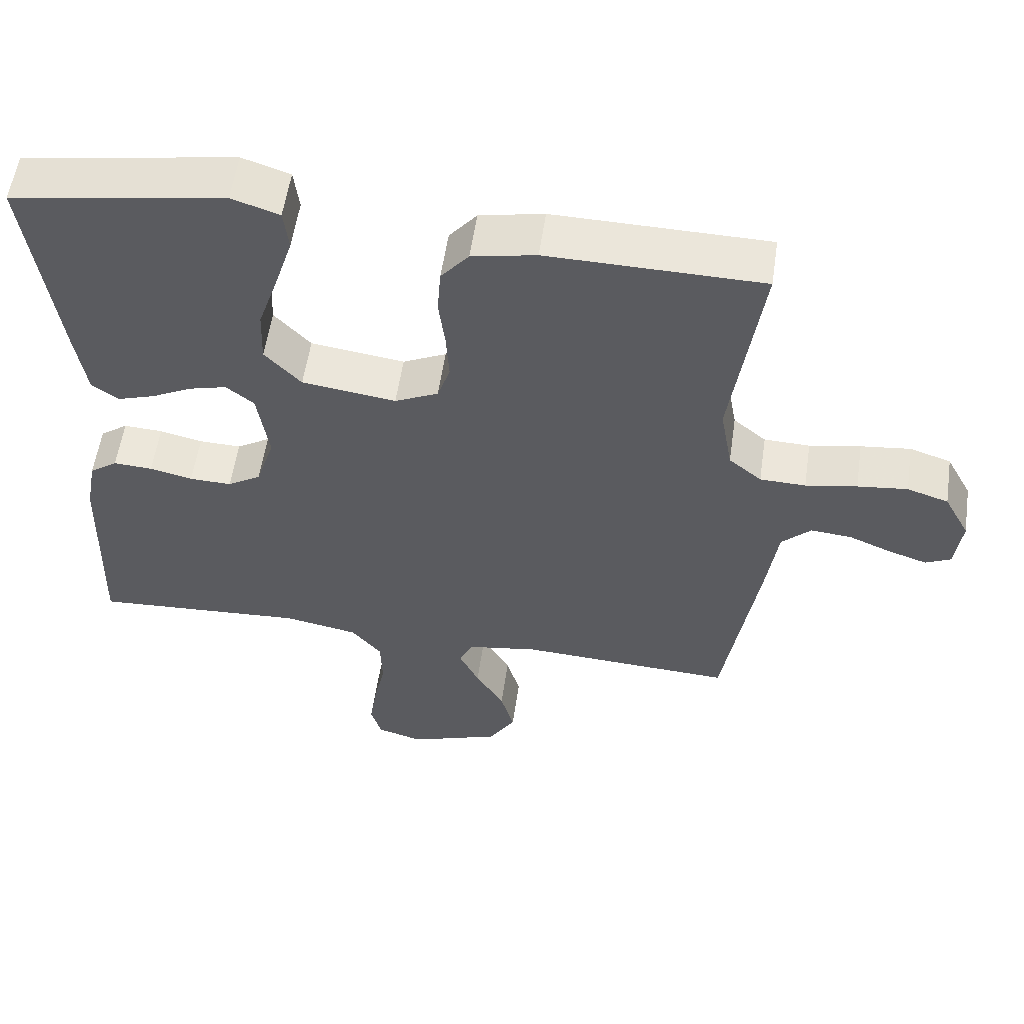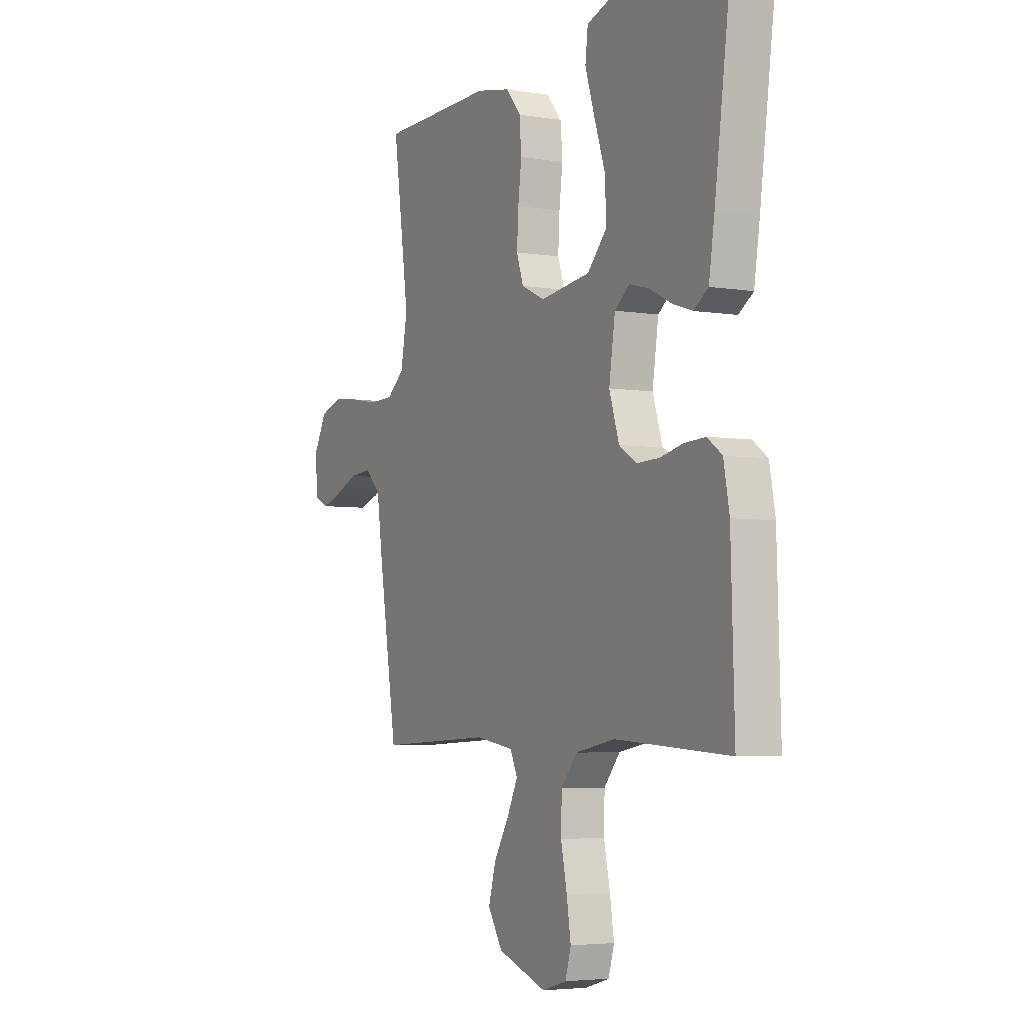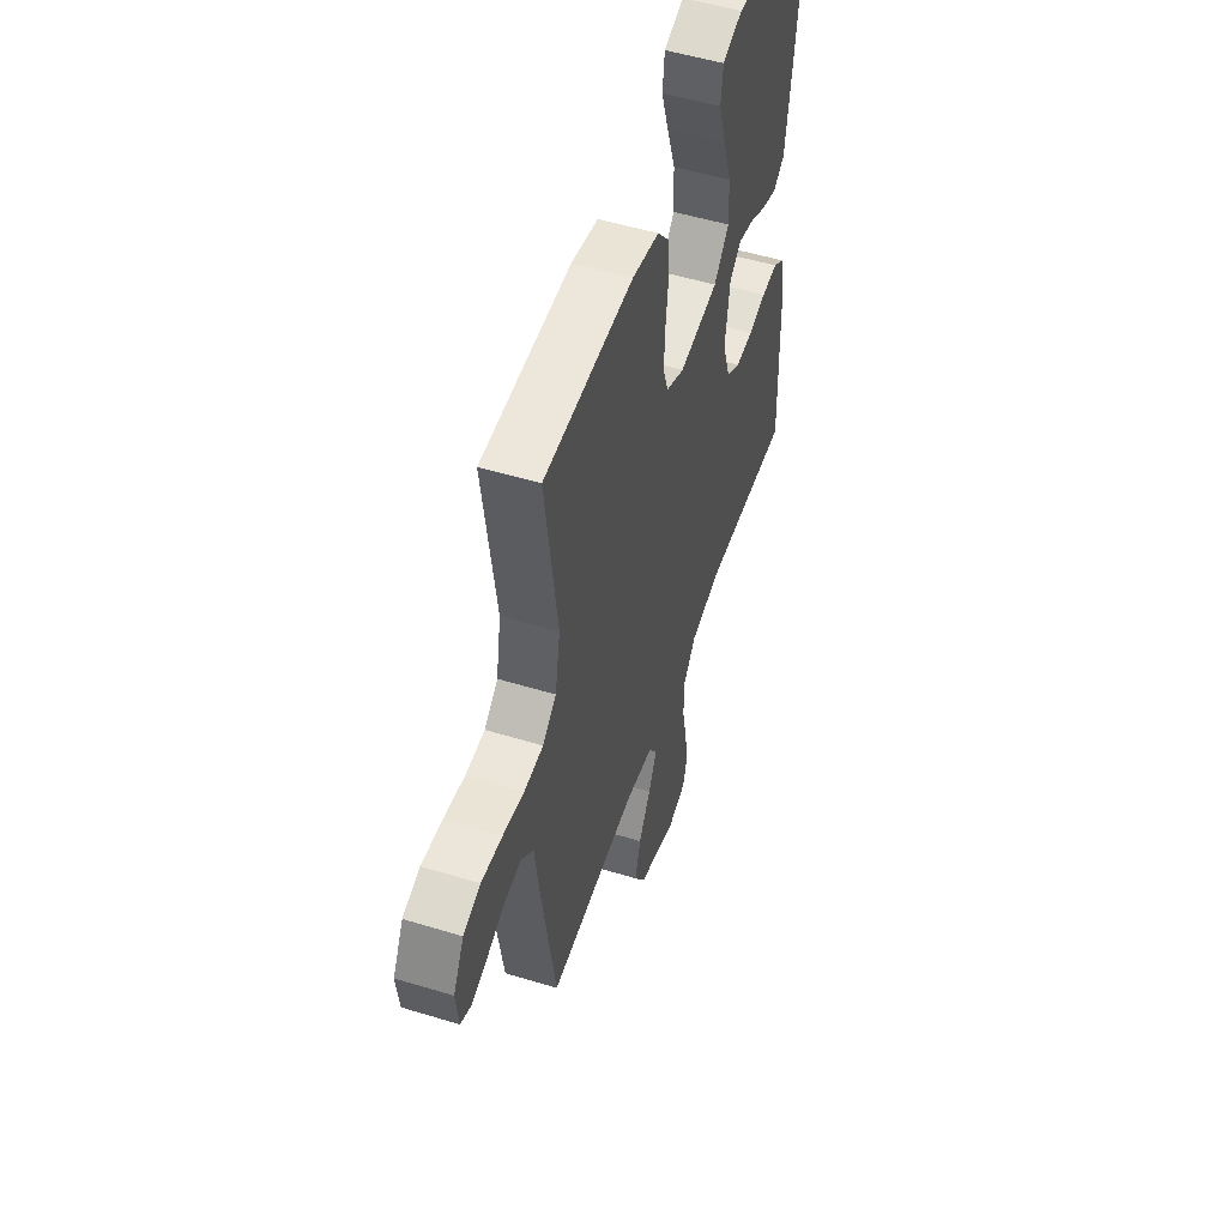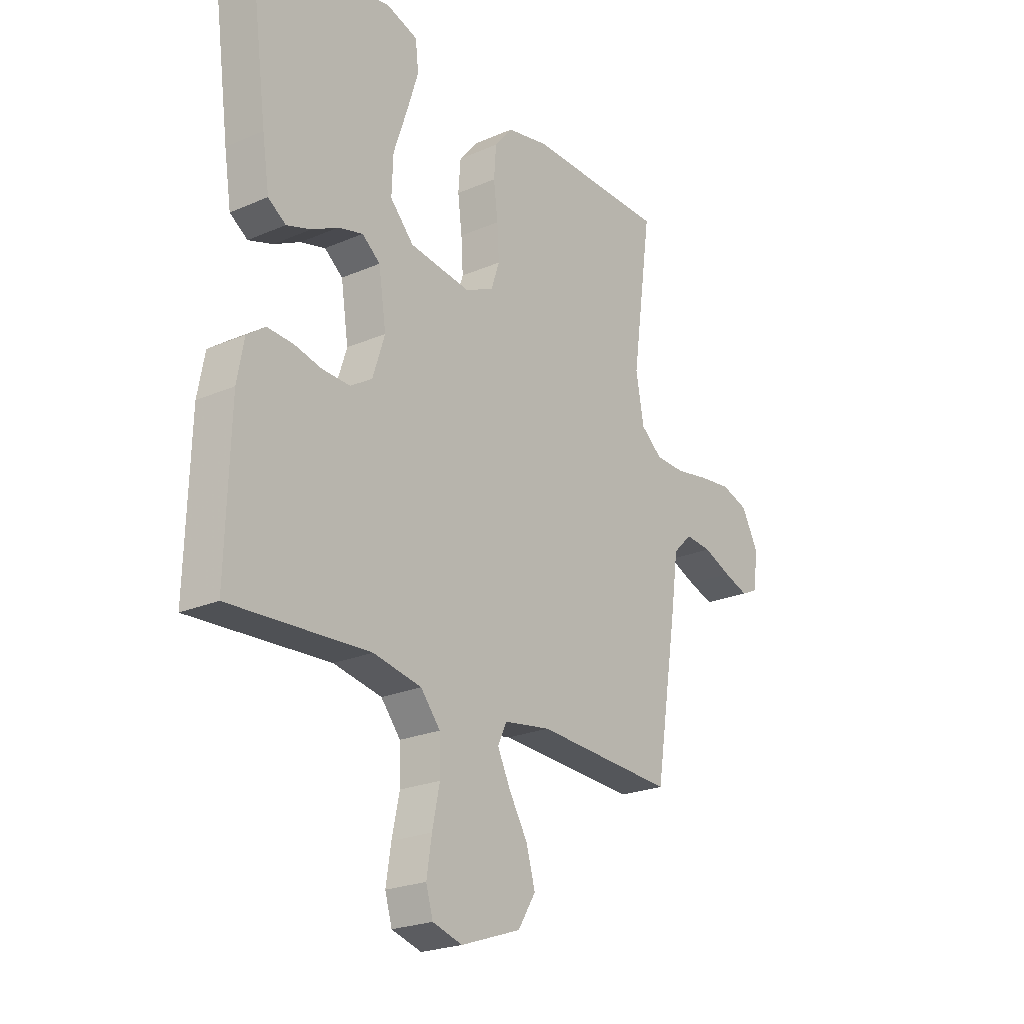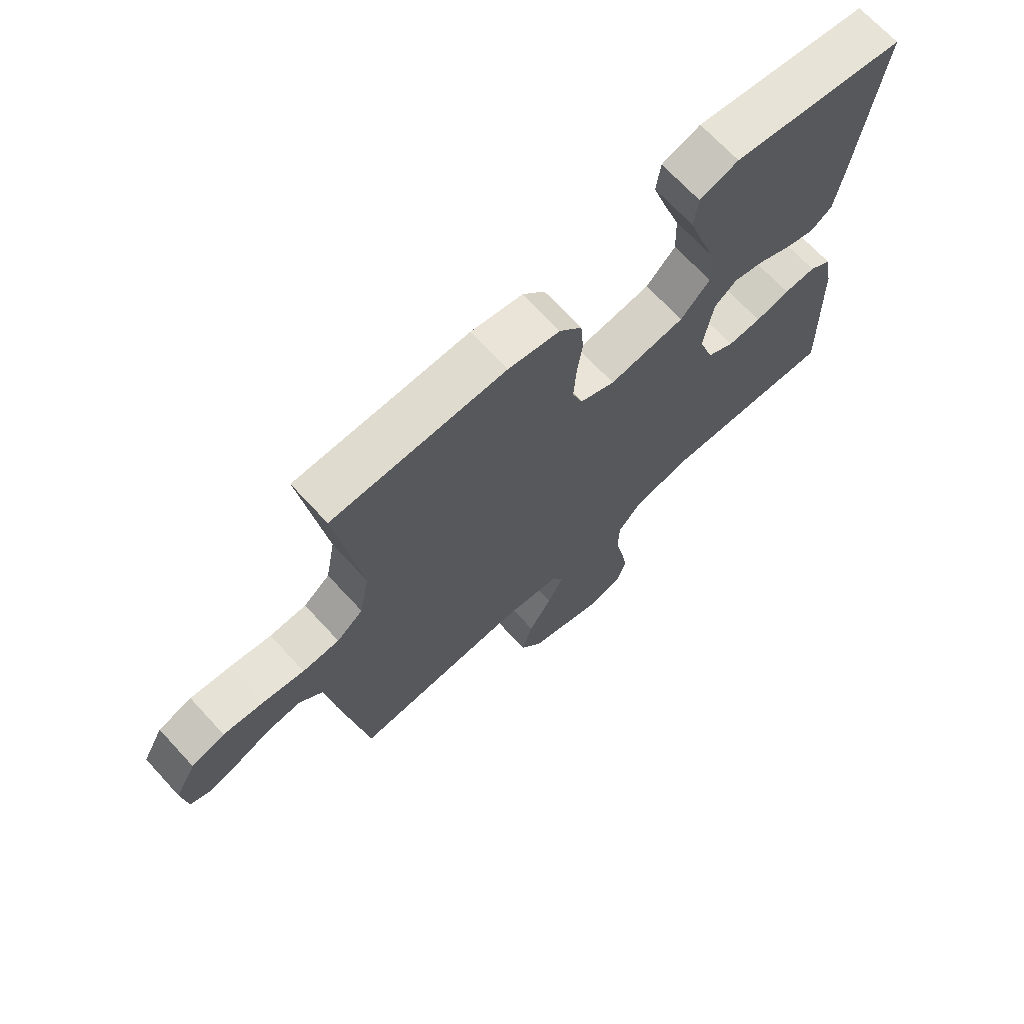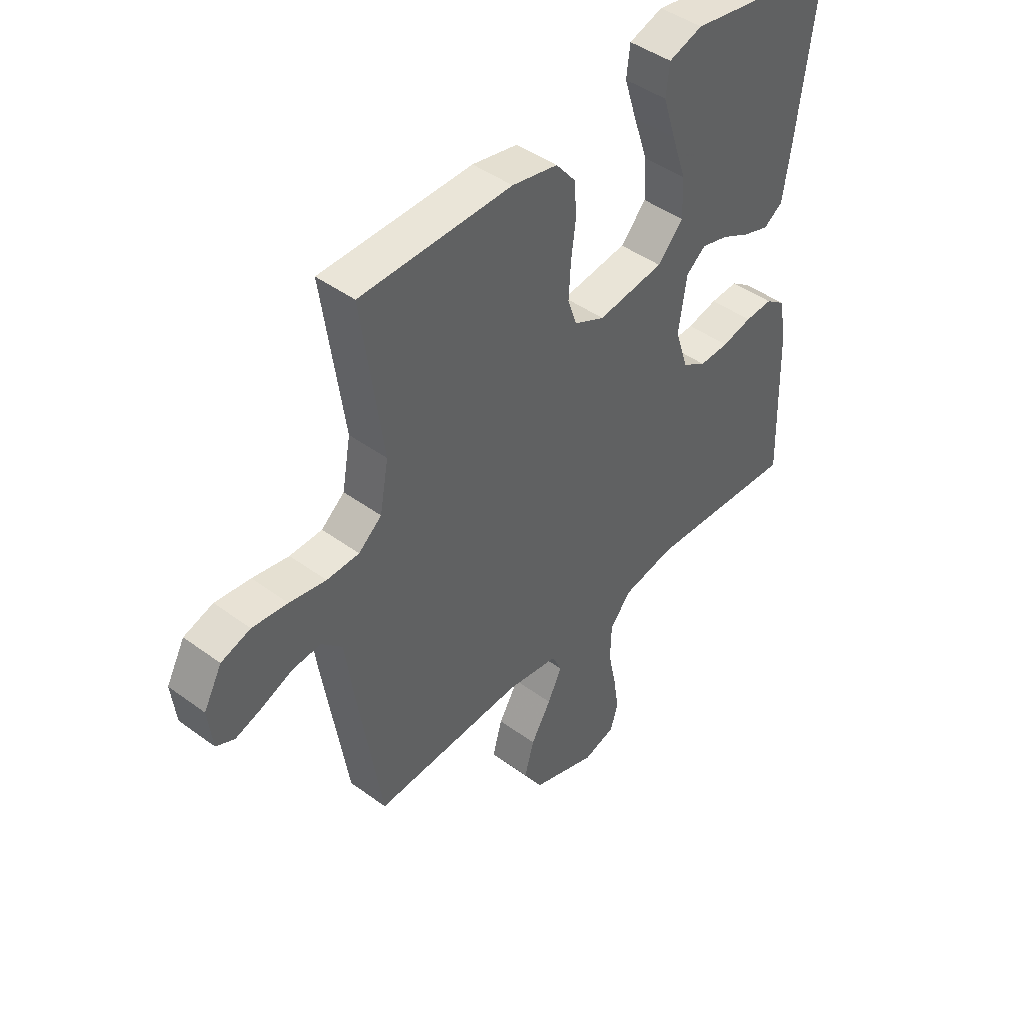
<metadata>
{"format":"obj","ext":"obj","renderer":"f3d","projection":"perspective","resolution":1024,"background":"white","views":[{"elev":56.2,"azim":8.3,"up":"+Z"},{"elev":-4.5,"azim":-118.1,"up":"+Z"},{"elev":52.2,"azim":108.2,"up":"+Z"},{"elev":-23.0,"azim":-53.6,"up":"+Z"},{"elev":69.5,"azim":137.3,"up":"+Z"},{"elev":44.5,"azim":130.6,"up":"+Z"}]}
</metadata>
<code>
v -0.5 0.07 0.5
v -0.2 0.07 0.549
v -0.133 0.07 0.527
v -0.126 0.07 0.468
v -0.151 0.07 0.389
v -0.18 0.07 0.303
v -0.183 0.07 0.225
v -0.132 0.07 0.17
v 0 0.07 0.152
v 0.061 0.07 0.181
v 0.079 0.07 0.234
v 0.075 0.07 0.303
v 0.066 0.07 0.375
v 0.071 0.07 0.44
v 0.11 0.07 0.487
v 0.2 0.07 0.505
v 0.5 0.07 0.5
v 0.458 0.07 0.2
v 0.475 0.07 0.105
v 0.521 0.07 0.067
v 0.585 0.07 0.065
v 0.657 0.07 0.078
v 0.727 0.07 0.086
v 0.785 0.07 0.067
v 0.821 0.07 0
v 0.812 0.07 -0.077
v 0.776 0.07 -0.094
v 0.722 0.07 -0.076
v 0.662 0.07 -0.051
v 0.605 0.07 -0.046
v 0.564 0.07 -0.086
v 0.548 0.07 -0.2
v 0.5 0.07 -0.5
v 0.2 0.07 -0.484
v 0.099 0.07 -0.5
v 0.08 0.07 -0.541
v 0.108 0.07 -0.599
v 0.148 0.07 -0.666
v 0.167 0.07 -0.734
v 0.129 0.07 -0.795
v 0 0.07 -0.84
v -0.064 0.07 -0.821
v -0.079 0.07 -0.77
v -0.068 0.07 -0.7
v -0.052 0.07 -0.624
v -0.054 0.07 -0.553
v -0.096 0.07 -0.502
v -0.2 0.07 -0.482
v -0.5 0.07 -0.5
v -0.491 0.07 -0.2
v -0.476 0.07 -0.119
v -0.437 0.07 -0.091
v -0.382 0.07 -0.094
v -0.322 0.07 -0.108
v -0.263 0.07 -0.11
v -0.216 0.07 -0.081
v -0.19 0.07 0
v -0.206 0.07 0.106
v -0.245 0.07 0.137
v -0.298 0.07 0.123
v -0.355 0.07 0.094
v -0.407 0.07 0.077
v -0.445 0.07 0.103
v -0.46 0.07 0.2
v -0.5 0 0.5
v -0.2 0 0.549
v -0.133 0 0.527
v -0.126 0 0.468
v -0.151 0 0.389
v -0.18 0 0.303
v -0.183 0 0.225
v -0.132 0 0.17
v 0 0 0.152
v 0.061 0 0.181
v 0.079 0 0.234
v 0.075 0 0.303
v 0.066 0 0.375
v 0.071 0 0.44
v 0.11 0 0.487
v 0.2 0 0.505
v 0.5 0 0.5
v 0.458 0 0.2
v 0.475 0 0.105
v 0.521 0 0.067
v 0.585 0 0.065
v 0.657 0 0.078
v 0.727 0 0.086
v 0.785 0 0.067
v 0.821 0 0
v 0.812 0 -0.077
v 0.776 0 -0.094
v 0.722 0 -0.076
v 0.662 0 -0.051
v 0.605 0 -0.046
v 0.564 0 -0.086
v 0.548 0 -0.2
v 0.5 0 -0.5
v 0.2 0 -0.484
v 0.099 0 -0.5
v 0.08 0 -0.541
v 0.108 0 -0.599
v 0.148 0 -0.666
v 0.167 0 -0.734
v 0.129 0 -0.795
v 0 0 -0.84
v -0.064 0 -0.821
v -0.079 0 -0.77
v -0.068 0 -0.7
v -0.052 0 -0.624
v -0.054 0 -0.553
v -0.096 0 -0.502
v -0.2 0 -0.482
v -0.5 0 -0.5
v -0.491 0 -0.2
v -0.476 0 -0.119
v -0.437 0 -0.091
v -0.382 0 -0.094
v -0.322 0 -0.108
v -0.263 0 -0.11
v -0.216 0 -0.081
v -0.19 0 0
v -0.206 0 0.106
v -0.245 0 0.137
v -0.298 0 0.123
v -0.355 0 0.094
v -0.407 0 0.077
v -0.445 0 0.103
v -0.46 0 0.2
f 60 61 62 63
f 59 60 63 64
f 51 52 53 54
f 51 54 55
f 48 49 50 51
f 47 48 51 55
f 46 47 55 56
f 42 43 44 45
f 40 41 42 45
f 40 45 46
f 37 38 39 40
f 36 37 40 46
f 35 36 46 56
f 31 32 33 34
f 31 34 35 56
f 26 27 28 29
f 24 25 26 29
f 24 29 30
f 21 22 23 24
f 21 24 30
f 20 21 30 31
f 15 16 17 18
f 15 18 19
f 12 13 14 15
f 11 12 15 19
f 10 11 19 20
f 3 4 5 6
f 1 2 3 6
f 59 64 1 6
f 58 59 6 7
f 57 58 7 8
f 56 57 8 9
f 20 31 56
f 9 10 20 56
f 127 126 125 124
f 128 127 124 123
f 118 117 116 115
f 119 118 115
f 115 114 113 112
f 119 115 112 111
f 120 119 111 110
f 109 108 107 106
f 109 106 105 104
f 110 109 104
f 104 103 102 101
f 110 104 101 100
f 120 110 100 99
f 98 97 96 95
f 120 99 98 95
f 93 92 91 90
f 93 90 89 88
f 94 93 88
f 88 87 86 85
f 94 88 85
f 95 94 85 84
f 82 81 80 79
f 83 82 79
f 79 78 77 76
f 83 79 76 75
f 84 83 75 74
f 70 69 68 67
f 70 67 66 65
f 70 65 128 123
f 71 70 123 122
f 72 71 122 121
f 73 72 121 120
f 120 95 84
f 120 84 74 73
f 1 65 66 2
f 2 66 67 3
f 3 67 68 4
f 4 68 69 5
f 5 69 70 6
f 6 70 71 7
f 7 71 72 8
f 8 72 73 9
f 9 73 74 10
f 10 74 75 11
f 11 75 76 12
f 12 76 77 13
f 13 77 78 14
f 14 78 79 15
f 15 79 80 16
f 16 80 81 17
f 17 81 82 18
f 18 82 83 19
f 19 83 84 20
f 20 84 85 21
f 21 85 86 22
f 22 86 87 23
f 23 87 88 24
f 24 88 89 25
f 25 89 90 26
f 26 90 91 27
f 27 91 92 28
f 28 92 93 29
f 29 93 94 30
f 30 94 95 31
f 31 95 96 32
f 32 96 97 33
f 33 97 98 34
f 34 98 99 35
f 35 99 100 36
f 36 100 101 37
f 37 101 102 38
f 38 102 103 39
f 39 103 104 40
f 40 104 105 41
f 41 105 106 42
f 42 106 107 43
f 43 107 108 44
f 44 108 109 45
f 45 109 110 46
f 46 110 111 47
f 47 111 112 48
f 48 112 113 49
f 49 113 114 50
f 50 114 115 51
f 51 115 116 52
f 52 116 117 53
f 53 117 118 54
f 54 118 119 55
f 55 119 120 56
f 56 120 121 57
f 57 121 122 58
f 58 122 123 59
f 59 123 124 60
f 60 124 125 61
f 61 125 126 62
f 62 126 127 63
f 63 127 128 64
f 64 128 65 1

</code>
